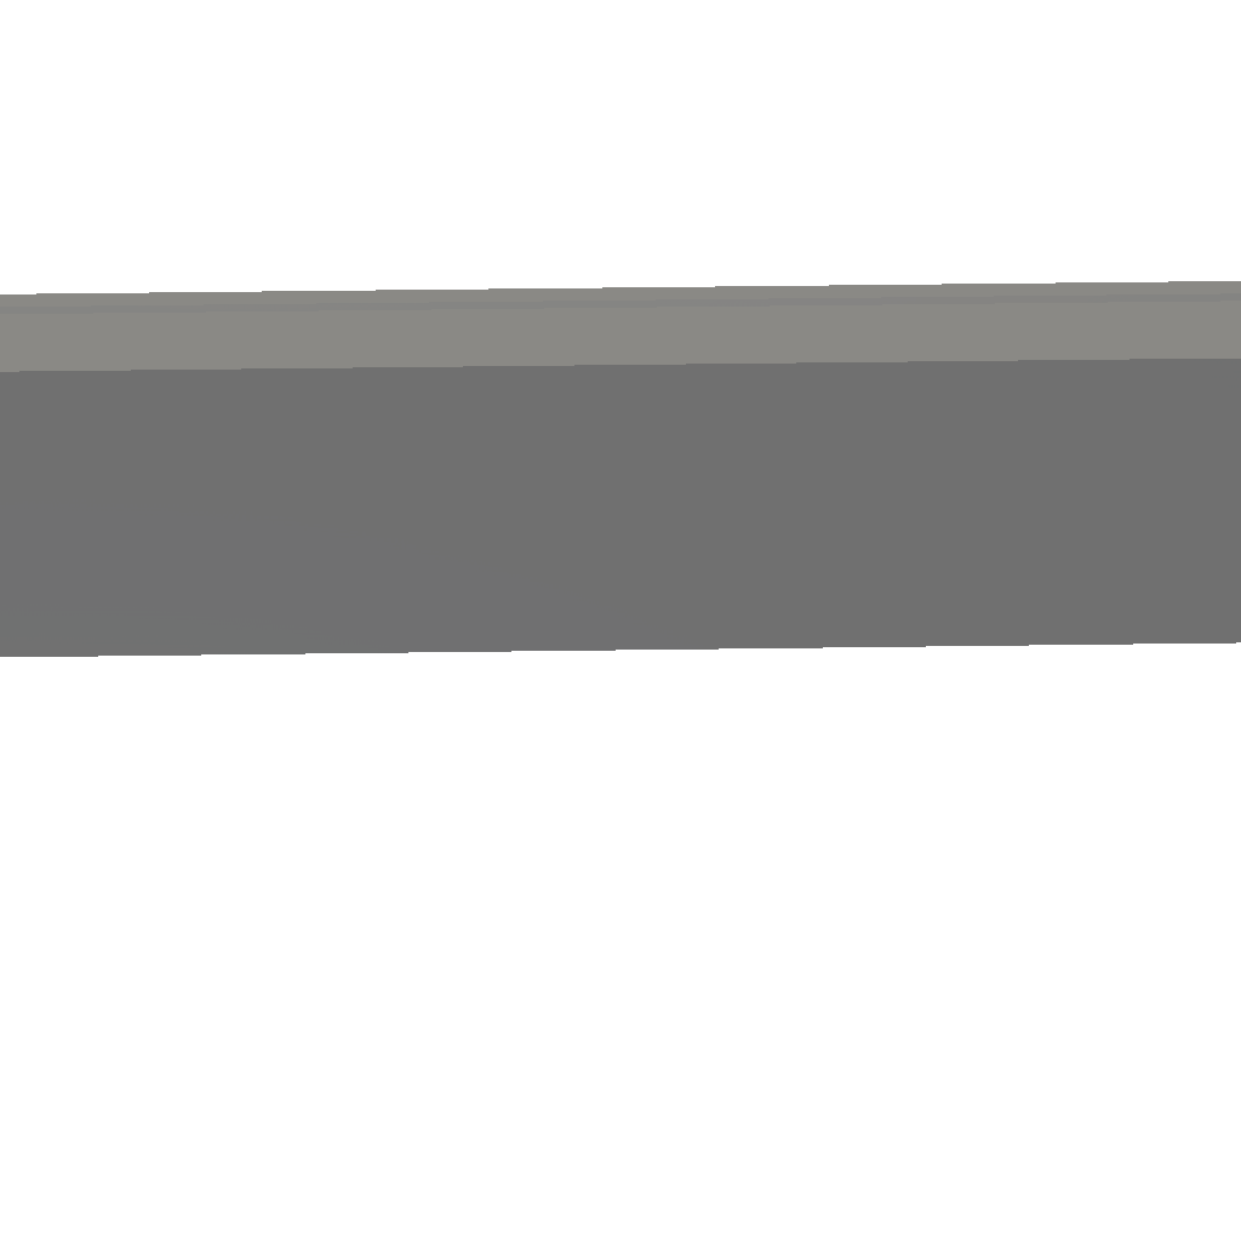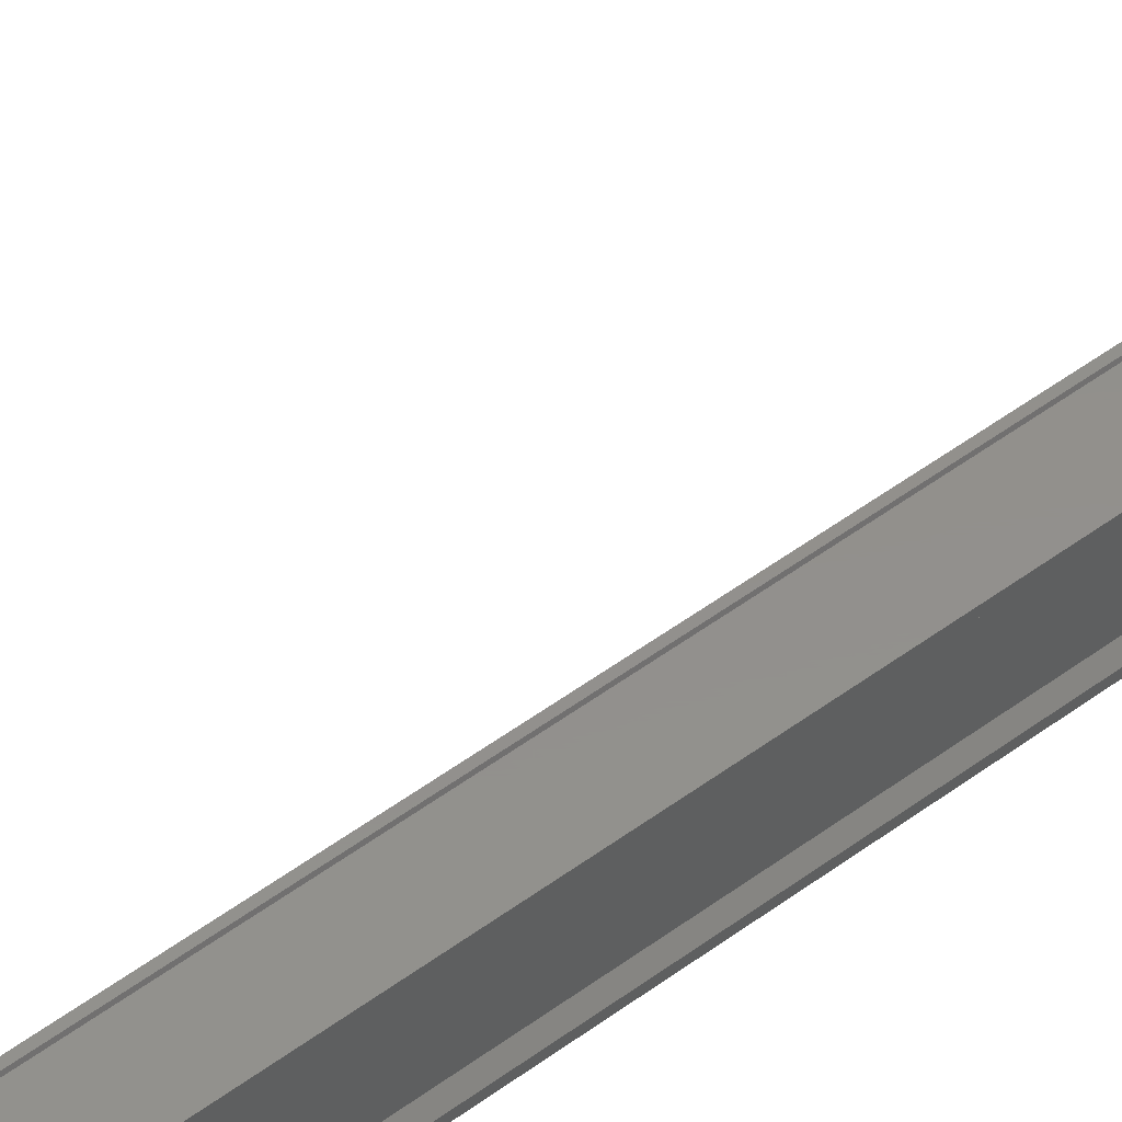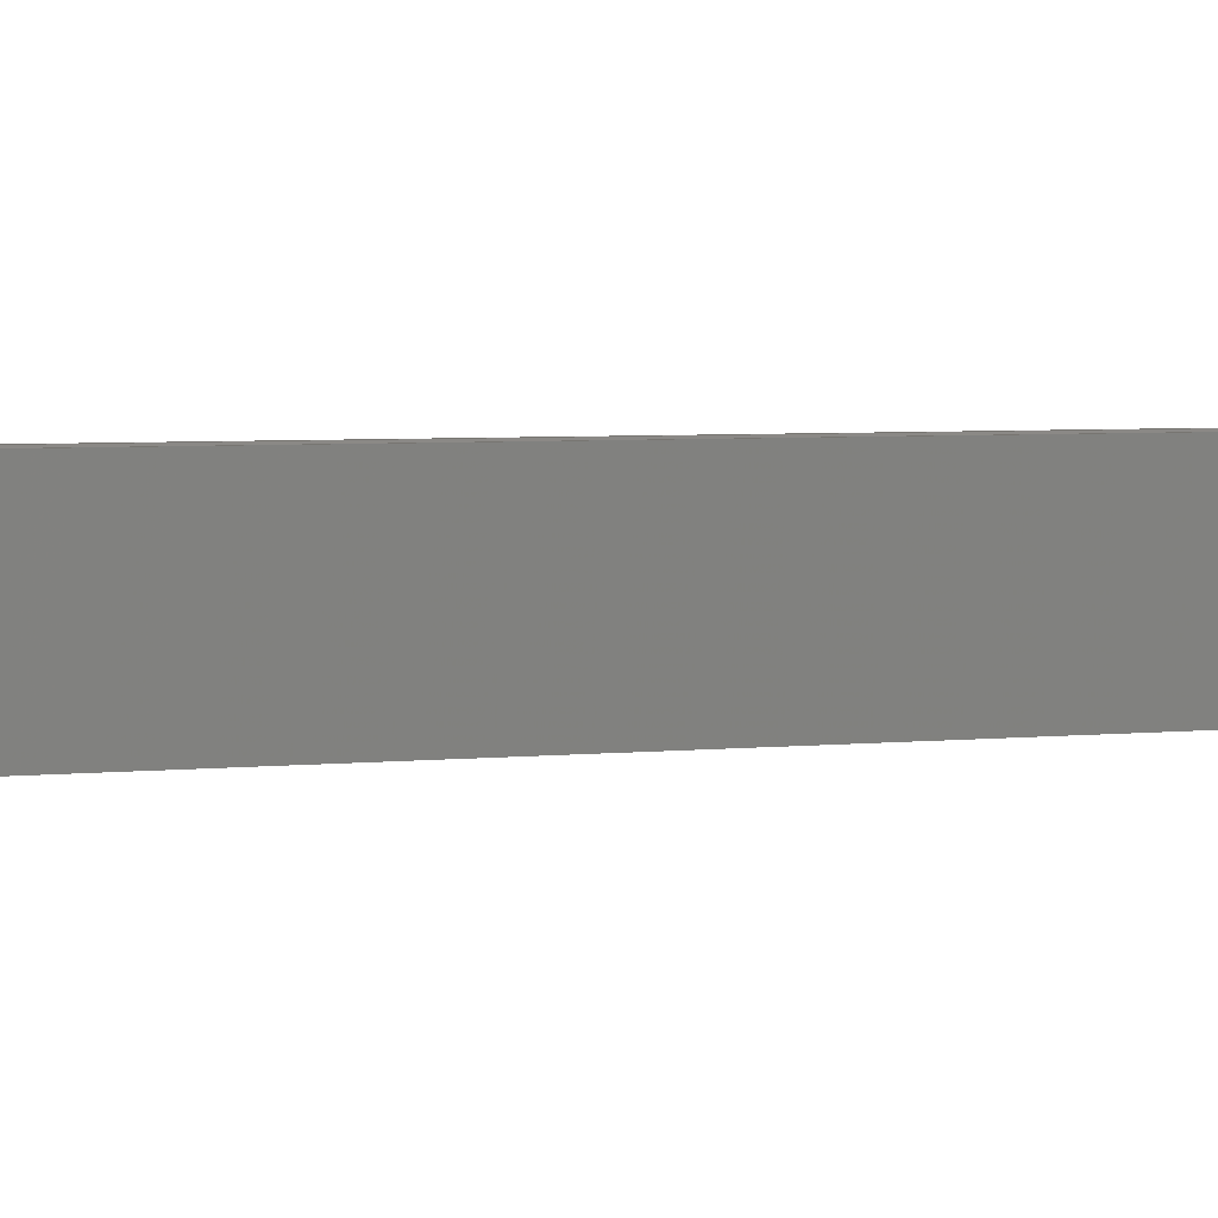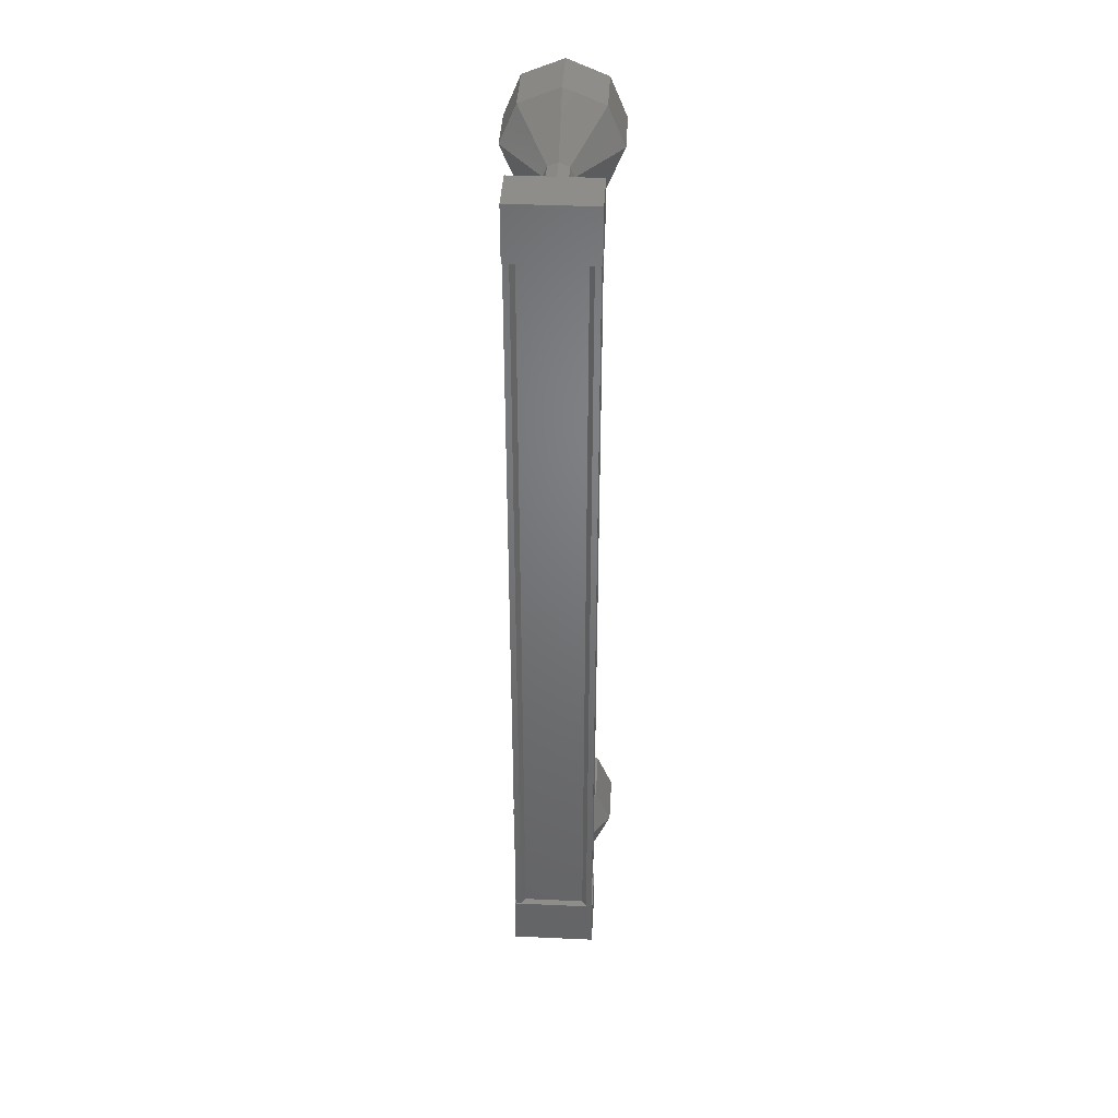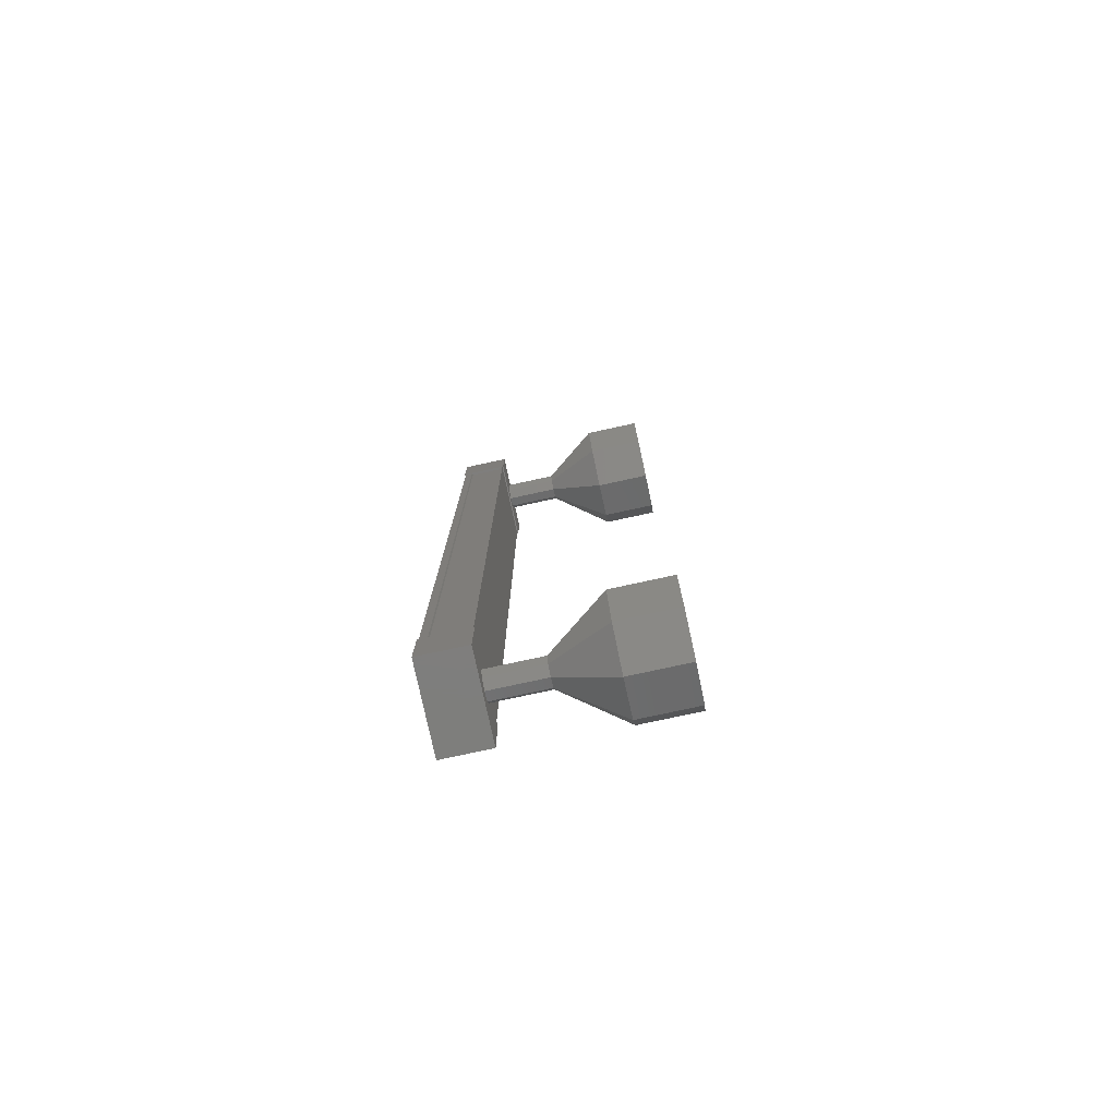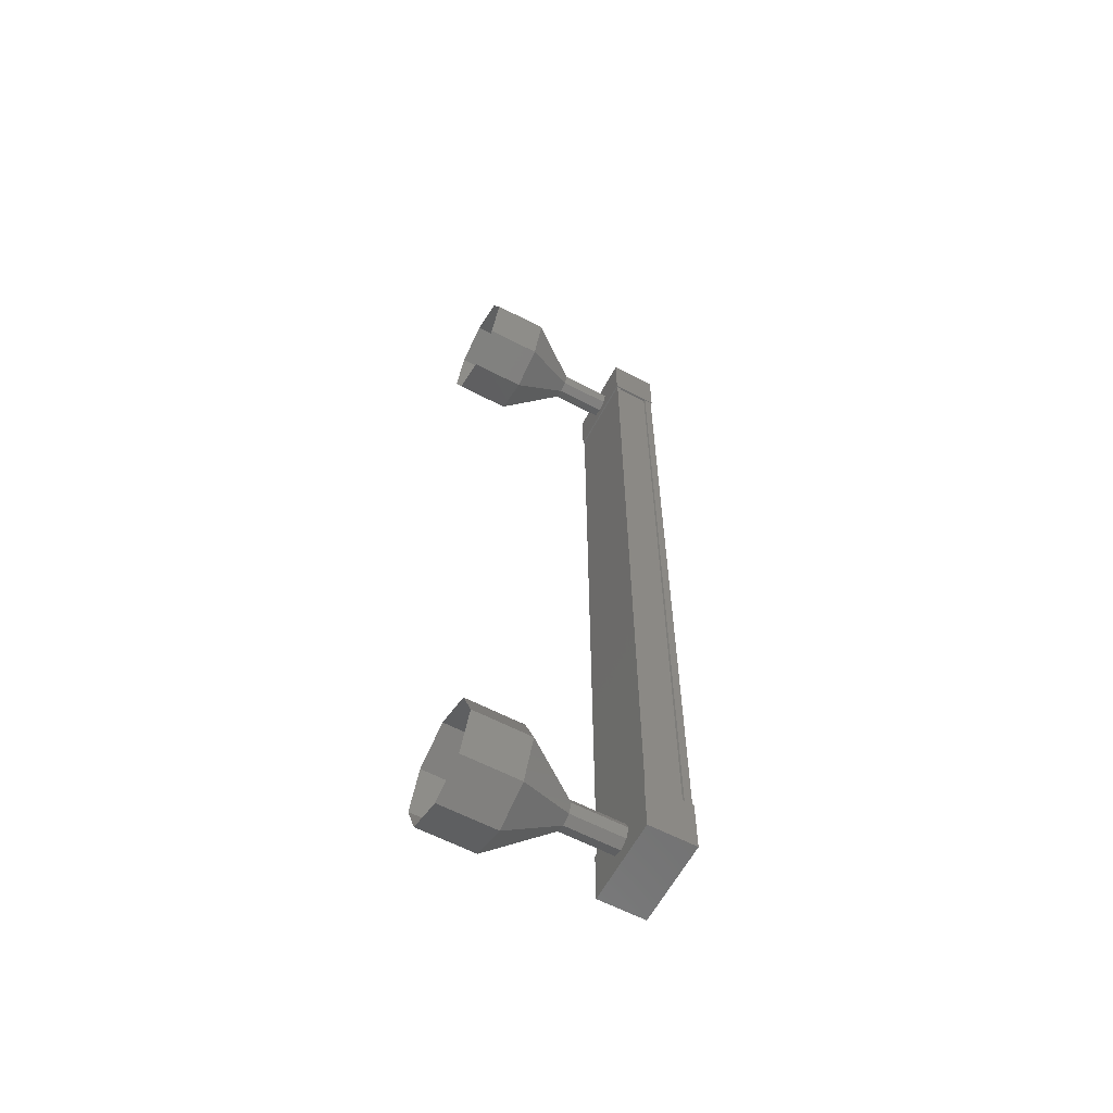
<metadata>
{"format":"stl","ext":"stl","renderer":"f3d","projection":"perspective","resolution":1024,"background":"white","views":[{"elev":28.4,"azim":-91.4,"up":"+Z"},{"elev":53.2,"azim":51.9,"up":"+Z"},{"elev":2.6,"azim":-120.7,"up":"+Z"},{"elev":39.9,"azim":93.2,"up":"+Y"},{"elev":-78.2,"azim":-167.8,"up":"+Y"},{"elev":-61.3,"azim":-28.0,"up":"+Y"}]}
</metadata>
<code>
# stl→obj: 128 verts, 152 faces
v 31.32 152.6 222.5
v 31.43 152.6 222.6
v 31.43 137.1 222.6
v 31.43 137.1 222.7
v 31.32 137.1 221.4
v 31.43 137.1 221.3
v 31.43 152.6 221.3
v 31.43 137.1 221.2
v 31.43 152.6 221.2
v 30.7 137.1 221.2
v 30.7 152.6 221.2
v 30.71 137.1 221.2
v 30.71 152.6 221.2
v 31.28 152.6 221.2
v 31.32 137.1 222.5
v 31.32 152.6 221.4
v 31.3 152.6 221.2
v 31.3 137.1 221.2
v 31.28 137.1 221.2
v 31.45 136.6 222.7
v 30.61 136.6 221.2
v 31.45 136.6 221.2
v 31.45 137.6 221.2
v 31.45 137.6 222.7
v 30.61 137.6 221.2
v 30.61 137.6 222.7
v 30.61 136.6 222.7
v 31.45 152.1 221.2
v 31.45 152.1 222.7
v 30.61 152.1 221.2
v 30.61 152.1 222.7
v 30.61 153.1 222.7
v 31.45 153.1 222.7
v 31.45 153.1 221.2
v 30.61 153.1 221.2
v 31.43 152.6 222.7
v 31.3 152.6 222.7
v 31.3 137.1 222.7
v 31.28 152.6 222.7
v 31.28 137.1 222.7
v 30.71 152.6 222.7
v 30.71 137.1 222.7
v 30.7 152.6 222.7
v 30.7 137.1 222.7
v 30.63 152.6 222.7
v 30.63 137.1 222.7
v 30.63 152.6 221.2
v 30.63 137.1 221.2
v 29.67 152.8 222
v 28.67 153.5 222
v 29.67 152.7 222.1
v 28.67 153.2 222.7
v 29.67 152.5 222.2
v 28.67 152.5 223
v 29.67 152.4 222.1
v 28.67 151.8 222.7
v 29.67 152.3 222
v 28.67 151.5 222
v 29.67 152.4 221.8
v 28.67 151.8 221.2
v 29.67 152.5 221.7
v 28.67 152.5 221
v 29.67 152.7 221.8
v 28.67 153.2 221.2
v 30.66 137.4 222
v 29.66 137.4 222
v 30.66 137.3 222.1
v 29.66 137.3 222.1
v 30.66 137.2 222.2
v 29.66 137.2 222.2
v 30.66 137 222.1
v 29.66 137 222.1
v 30.66 136.9 222
v 29.66 136.9 222
v 30.66 137 221.8
v 29.66 137 221.8
v 30.66 137.2 221.7
v 29.66 137.2 221.7
v 30.66 137.3 221.8
v 29.66 137.3 221.8
v 28.67 138.2 222
v 27.67 138.2 222
v 28.67 137.9 222.7
v 27.67 137.9 222.7
v 28.67 137.2 223
v 27.67 137.2 223
v 28.67 136.5 222.7
v 27.67 136.5 222.7
v 28.67 136.2 222
v 27.67 136.2 222
v 28.67 136.5 221.2
v 27.67 136.5 221.2
v 28.67 137.2 221
v 27.67 137.2 221
v 28.67 137.9 221.2
v 27.67 137.9 221.2
v 29.67 137.4 222
v 29.67 137.3 222.1
v 29.67 137.2 222.2
v 29.67 137 222.1
v 29.67 136.9 222
v 29.67 137 221.8
v 29.67 137.2 221.7
v 29.67 137.3 221.8
v 30.66 152.8 222
v 29.66 152.8 222
v 30.66 152.7 222.1
v 29.66 152.7 222.1
v 30.66 152.5 222.2
v 29.66 152.5 222.2
v 30.66 152.4 222.1
v 29.66 152.4 222.1
v 30.66 152.3 222
v 29.66 152.3 222
v 30.66 152.4 221.8
v 29.66 152.4 221.8
v 30.66 152.5 221.7
v 29.66 152.5 221.7
v 30.66 152.7 221.8
v 29.66 152.7 221.8
v 27.67 153.2 221.2
v 27.67 153.5 222
v 27.67 153.2 222.7
v 27.67 152.5 223
v 27.67 151.8 222.7
v 27.67 151.5 222
v 27.67 151.8 221.2
v 27.67 152.5 221
f 1 2 3
f 3 2 4
f 5 6 7
f 7 6 8
f 8 9 7
f 10 11 12
f 12 11 13
f 13 14 12
f 3 15 1
f 1 15 5
f 5 16 1
f 7 16 5
f 9 8 17
f 17 8 18
f 18 14 17
f 19 14 18
f 12 14 19
f 20 21 22
f 22 21 23
f 23 24 22
f 25 24 23
f 26 24 25
f 25 21 26
f 26 21 27
f 27 21 20
f 20 24 27
f 22 24 20
f 28 29 30
f 30 29 31
f 31 32 30
f 29 32 31
f 33 32 29
f 29 34 33
f 33 34 32
f 32 34 35
f 35 30 32
f 34 30 35
f 28 30 34
f 34 29 28
f 2 36 4
f 4 36 37
f 37 38 4
f 39 38 37
f 40 38 39
f 39 41 40
f 40 41 42
f 42 41 43
f 43 44 42
f 45 44 43
f 46 44 45
f 45 47 46
f 46 47 48
f 48 47 10
f 25 23 21
f 24 26 27
f 47 11 10
f 49 50 51
f 51 50 52
f 52 53 51
f 54 53 52
f 55 53 54
f 54 56 55
f 55 56 57
f 57 56 58
f 58 59 57
f 60 59 58
f 61 59 60
f 60 62 61
f 61 62 63
f 63 62 64
f 64 49 63
f 50 49 64
f 65 66 67
f 67 66 68
f 68 69 67
f 70 69 68
f 71 69 70
f 70 72 71
f 71 72 73
f 73 72 74
f 74 75 73
f 76 75 74
f 77 75 76
f 76 78 77
f 77 78 79
f 79 78 80
f 80 65 79
f 66 65 80
f 81 82 83
f 83 82 84
f 84 85 83
f 86 85 84
f 87 85 86
f 86 88 87
f 87 88 89
f 89 88 90
f 90 91 89
f 92 91 90
f 93 91 92
f 92 94 93
f 93 94 95
f 95 94 96
f 96 81 95
f 82 81 96
f 97 81 98
f 98 81 83
f 83 99 98
f 85 99 83
f 100 99 85
f 85 87 100
f 100 87 101
f 101 87 89
f 89 102 101
f 91 102 89
f 103 102 91
f 91 93 103
f 103 93 104
f 104 93 95
f 95 97 104
f 81 97 95
f 105 106 107
f 107 106 108
f 108 109 107
f 110 109 108
f 111 109 110
f 110 112 111
f 111 112 113
f 113 112 114
f 114 115 113
f 116 115 114
f 117 115 116
f 116 118 117
f 117 118 119
f 119 118 120
f 120 105 119
f 106 105 120
f 64 121 50
f 50 121 122
f 122 52 50
f 123 52 122
f 54 52 123
f 123 124 54
f 54 124 56
f 56 124 125
f 125 58 56
f 126 58 125
f 60 58 126
f 126 127 60
f 60 127 62
f 62 127 128
f 128 64 62
f 121 64 128

</code>
